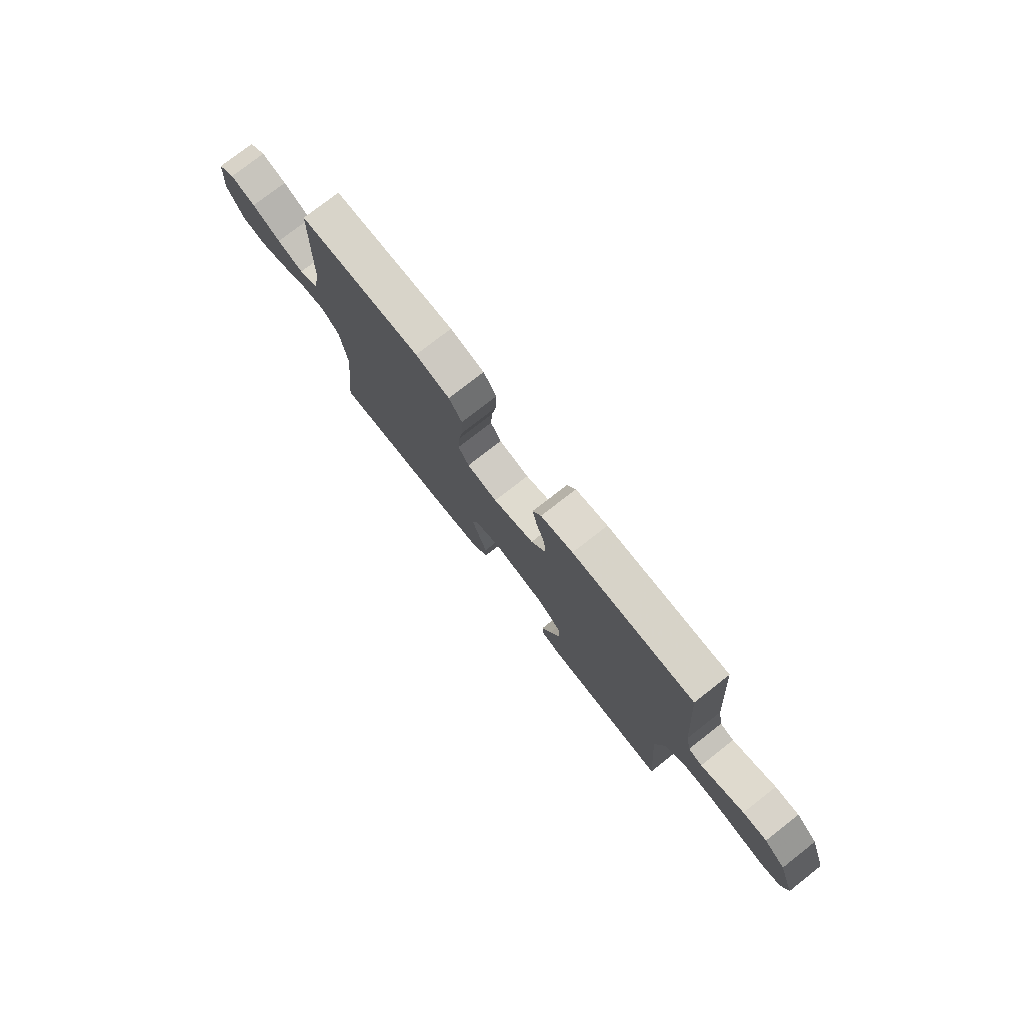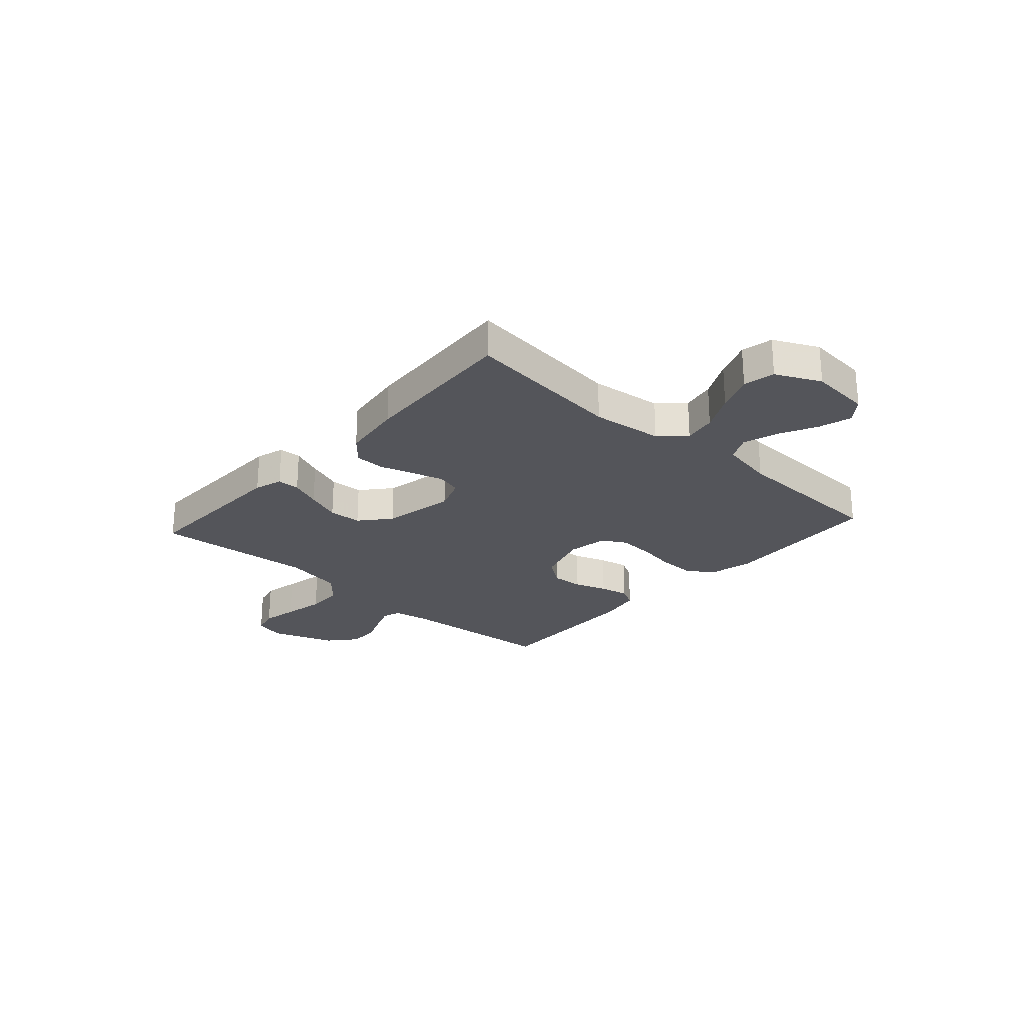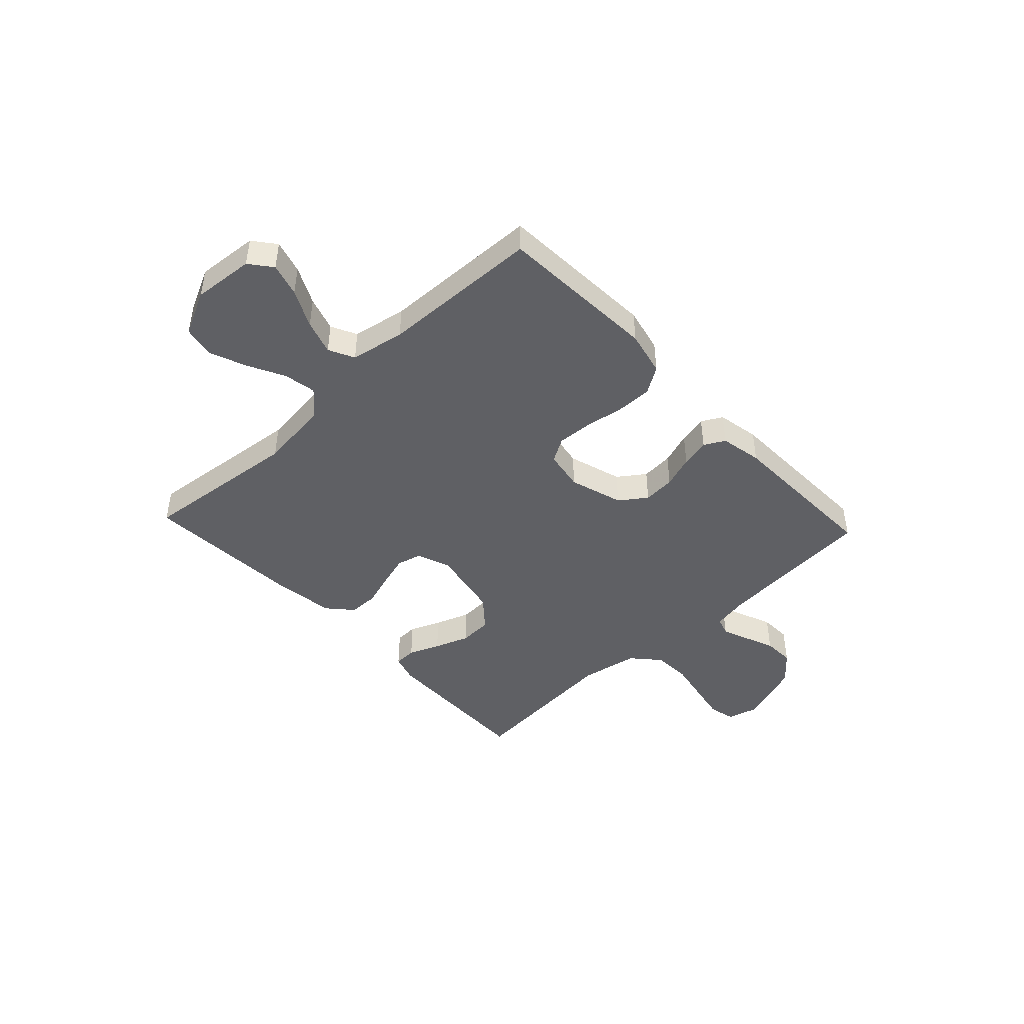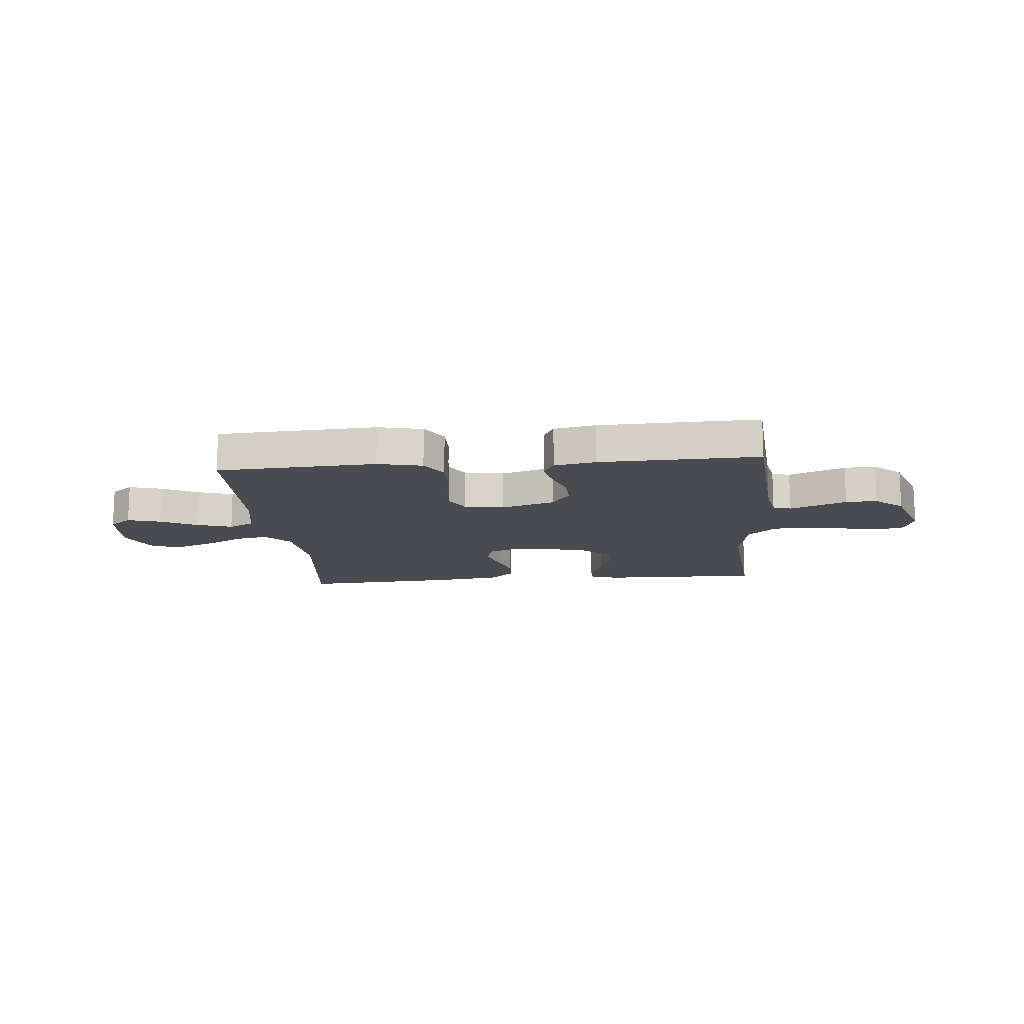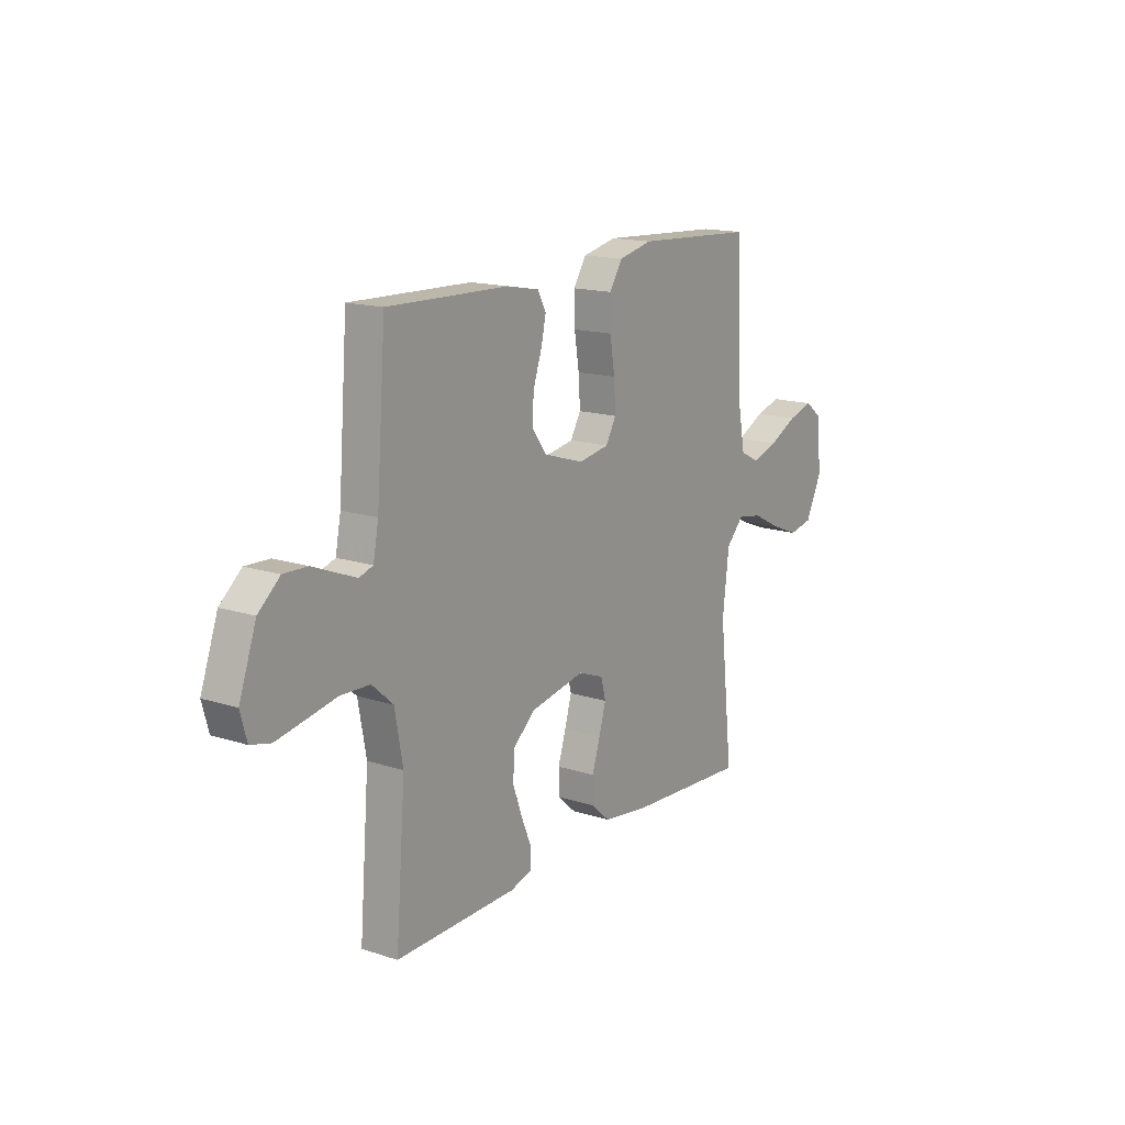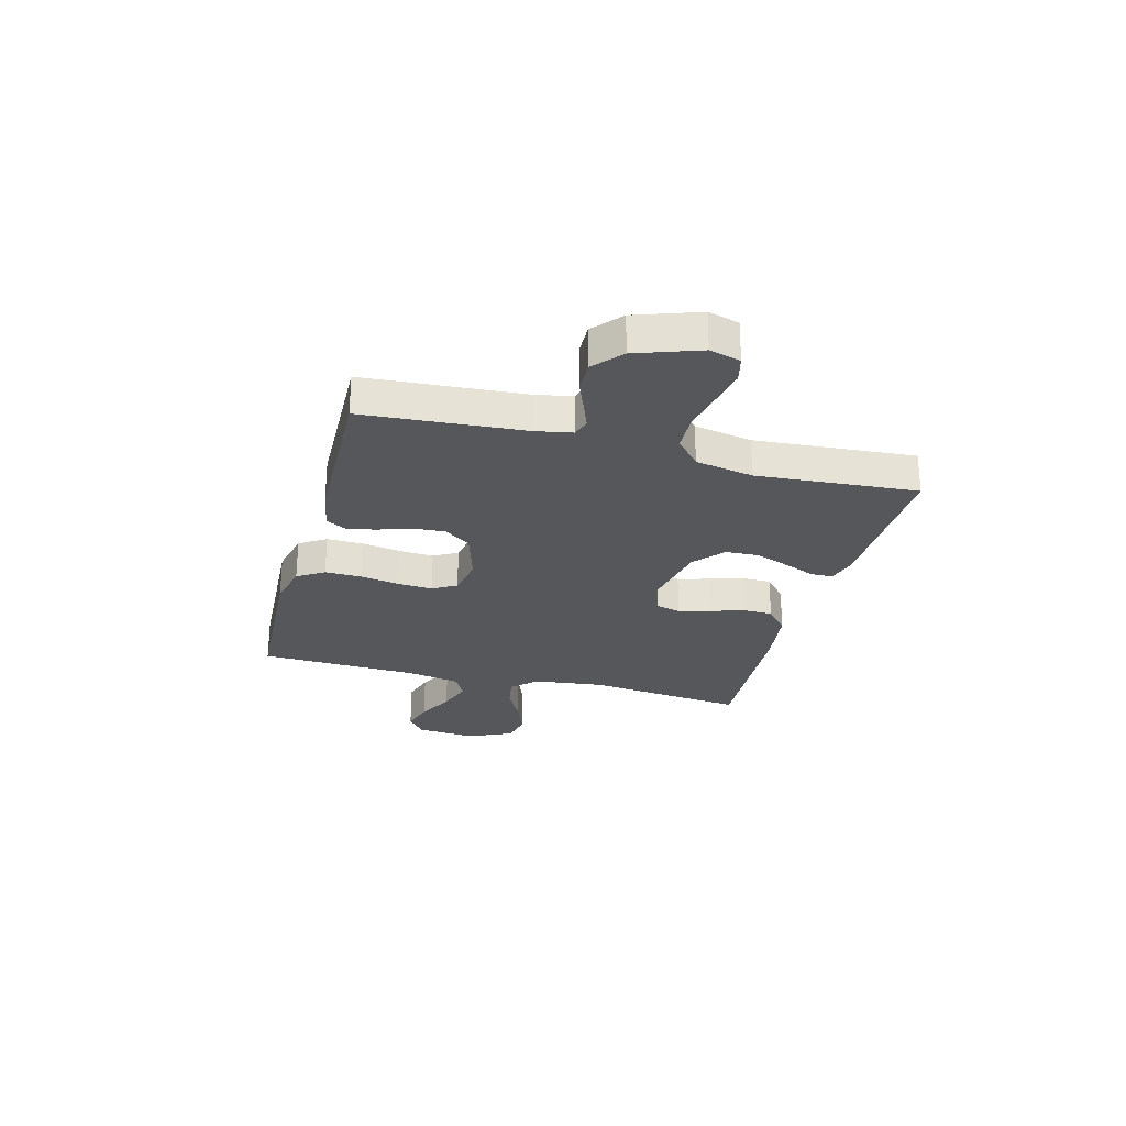
<metadata>
{"format":"obj","ext":"obj","renderer":"f3d","projection":"perspective","resolution":1024,"background":"white","views":[{"elev":76.9,"azim":52.0,"up":"+Z"},{"elev":-25.0,"azim":-132.0,"up":"+Y"},{"elev":-45.1,"azim":-46.8,"up":"+Y"},{"elev":-14.4,"azim":5.2,"up":"+Y"},{"elev":15.5,"azim":124.2,"up":"+Z"},{"elev":-26.6,"azim":74.9,"up":"+Y"}]}
</metadata>
<code>
v -0.5 0.07 0.5
v -0.2 0.07 0.516
v -0.116 0.07 0.497
v -0.084 0.07 0.447
v -0.085 0.07 0.379
v -0.097 0.07 0.306
v -0.101 0.07 0.24
v -0.075 0.07 0.195
v 0 0.07 0.182
v 0.101 0.07 0.213
v 0.137 0.07 0.263
v 0.133 0.07 0.323
v 0.112 0.07 0.384
v 0.1 0.07 0.438
v 0.121 0.07 0.477
v 0.2 0.07 0.492
v 0.5 0.07 0.5
v 0.523 0.07 0.2
v 0.536 0.07 0.132
v 0.57 0.07 0.121
v 0.619 0.07 0.14
v 0.676 0.07 0.163
v 0.735 0.07 0.165
v 0.788 0.07 0.119
v 0.83 0.07 0
v 0.814 0.07 -0.058
v 0.765 0.07 -0.07
v 0.696 0.07 -0.057
v 0.619 0.07 -0.042
v 0.548 0.07 -0.045
v 0.496 0.07 -0.091
v 0.476 0.07 -0.2
v 0.5 0.07 -0.5
v 0.2 0.07 -0.494
v 0.147 0.07 -0.478
v 0.146 0.07 -0.436
v 0.17 0.07 -0.378
v 0.194 0.07 -0.313
v 0.191 0.07 -0.251
v 0.135 0.07 -0.203
v 0 0.07 -0.177
v -0.063 0.07 -0.201
v -0.075 0.07 -0.247
v -0.058 0.07 -0.306
v -0.038 0.07 -0.369
v -0.039 0.07 -0.425
v -0.085 0.07 -0.466
v -0.2 0.07 -0.482
v -0.5 0.07 -0.5
v -0.467 0.07 -0.2
v -0.483 0.07 -0.067
v -0.527 0.07 -0.021
v -0.588 0.07 -0.032
v -0.658 0.07 -0.068
v -0.727 0.07 -0.095
v -0.786 0.07 -0.083
v -0.826 0.07 0
v -0.816 0.07 0.115
v -0.774 0.07 0.148
v -0.712 0.07 0.13
v -0.642 0.07 0.095
v -0.577 0.07 0.074
v -0.529 0.07 0.098
v -0.51 0.07 0.2
v -0.5 0 0.5
v -0.2 0 0.516
v -0.116 0 0.497
v -0.084 0 0.447
v -0.085 0 0.379
v -0.097 0 0.306
v -0.101 0 0.24
v -0.075 0 0.195
v 0 0 0.182
v 0.101 0 0.213
v 0.137 0 0.263
v 0.133 0 0.323
v 0.112 0 0.384
v 0.1 0 0.438
v 0.121 0 0.477
v 0.2 0 0.492
v 0.5 0 0.5
v 0.523 0 0.2
v 0.536 0 0.132
v 0.57 0 0.121
v 0.619 0 0.14
v 0.676 0 0.163
v 0.735 0 0.165
v 0.788 0 0.119
v 0.83 0 0
v 0.814 0 -0.058
v 0.765 0 -0.07
v 0.696 0 -0.057
v 0.619 0 -0.042
v 0.548 0 -0.045
v 0.496 0 -0.091
v 0.476 0 -0.2
v 0.5 0 -0.5
v 0.2 0 -0.494
v 0.147 0 -0.478
v 0.146 0 -0.436
v 0.17 0 -0.378
v 0.194 0 -0.313
v 0.191 0 -0.251
v 0.135 0 -0.203
v 0 0 -0.177
v -0.063 0 -0.201
v -0.075 0 -0.247
v -0.058 0 -0.306
v -0.038 0 -0.369
v -0.039 0 -0.425
v -0.085 0 -0.466
v -0.2 0 -0.482
v -0.5 0 -0.5
v -0.467 0 -0.2
v -0.483 0 -0.067
v -0.527 0 -0.021
v -0.588 0 -0.032
v -0.658 0 -0.068
v -0.727 0 -0.095
v -0.786 0 -0.083
v -0.826 0 0
v -0.816 0 0.115
v -0.774 0 0.148
v -0.712 0 0.13
v -0.642 0 0.095
v -0.577 0 0.074
v -0.529 0 0.098
v -0.51 0 0.2
f 59 60 61
f 58 59 61
f 57 58 61
f 56 57 61
f 55 56 61
f 54 55 61
f 53 54 61
f 52 53 61 62
f 51 52 62 63
f 48 49 50
f 47 48 50
f 46 47 50
f 45 46 50
f 44 45 50
f 43 44 50 51
f 51 63 64
f 43 51 64
f 42 43 64
f 35 36 37
f 34 35 37
f 33 34 37
f 32 33 37
f 31 32 37 38
f 30 31 38 39
f 27 28 29
f 26 27 29
f 25 26 29
f 24 25 29
f 23 24 29
f 22 23 29
f 21 22 29
f 20 21 29 30
f 30 39 40
f 20 30 40
f 19 20 40
f 16 17 18
f 15 16 18
f 14 15 18
f 13 14 18
f 12 13 18
f 11 12 18 19
f 4 5 6
f 3 4 6
f 2 3 6
f 1 2 6
f 64 1 6
f 64 6 7
f 64 7 8
f 42 64 8
f 41 42 8
f 19 40 41
f 11 19 41
f 10 11 41
f 9 10 41
f 8 9 41
f 125 124 123
f 125 123 122
f 125 122 121
f 125 121 120
f 125 120 119
f 125 119 118
f 125 118 117
f 126 125 117 116
f 127 126 116 115
f 114 113 112
f 114 112 111
f 114 111 110
f 114 110 109
f 114 109 108
f 115 114 108 107
f 128 127 115
f 128 115 107
f 128 107 106
f 101 100 99
f 101 99 98
f 101 98 97
f 101 97 96
f 102 101 96 95
f 103 102 95 94
f 93 92 91
f 93 91 90
f 93 90 89
f 93 89 88
f 93 88 87
f 93 87 86
f 93 86 85
f 94 93 85 84
f 104 103 94
f 104 94 84
f 104 84 83
f 82 81 80
f 82 80 79
f 82 79 78
f 82 78 77
f 82 77 76
f 83 82 76 75
f 70 69 68
f 70 68 67
f 70 67 66
f 70 66 65
f 70 65 128
f 71 70 128
f 72 71 128
f 72 128 106
f 72 106 105
f 105 104 83
f 105 83 75
f 105 75 74
f 105 74 73
f 105 73 72
f 1 65 66 2
f 2 66 67 3
f 3 67 68 4
f 4 68 69 5
f 5 69 70 6
f 6 70 71 7
f 7 71 72 8
f 8 72 73 9
f 9 73 74 10
f 10 74 75 11
f 11 75 76 12
f 12 76 77 13
f 13 77 78 14
f 14 78 79 15
f 15 79 80 16
f 16 80 81 17
f 17 81 82 18
f 18 82 83 19
f 19 83 84 20
f 20 84 85 21
f 21 85 86 22
f 22 86 87 23
f 23 87 88 24
f 24 88 89 25
f 25 89 90 26
f 26 90 91 27
f 27 91 92 28
f 28 92 93 29
f 29 93 94 30
f 30 94 95 31
f 31 95 96 32
f 32 96 97 33
f 33 97 98 34
f 34 98 99 35
f 35 99 100 36
f 36 100 101 37
f 37 101 102 38
f 38 102 103 39
f 39 103 104 40
f 40 104 105 41
f 41 105 106 42
f 42 106 107 43
f 43 107 108 44
f 44 108 109 45
f 45 109 110 46
f 46 110 111 47
f 47 111 112 48
f 48 112 113 49
f 49 113 114 50
f 50 114 115 51
f 51 115 116 52
f 52 116 117 53
f 53 117 118 54
f 54 118 119 55
f 55 119 120 56
f 56 120 121 57
f 57 121 122 58
f 58 122 123 59
f 59 123 124 60
f 60 124 125 61
f 61 125 126 62
f 62 126 127 63
f 63 127 128 64
f 64 128 65 1

</code>
